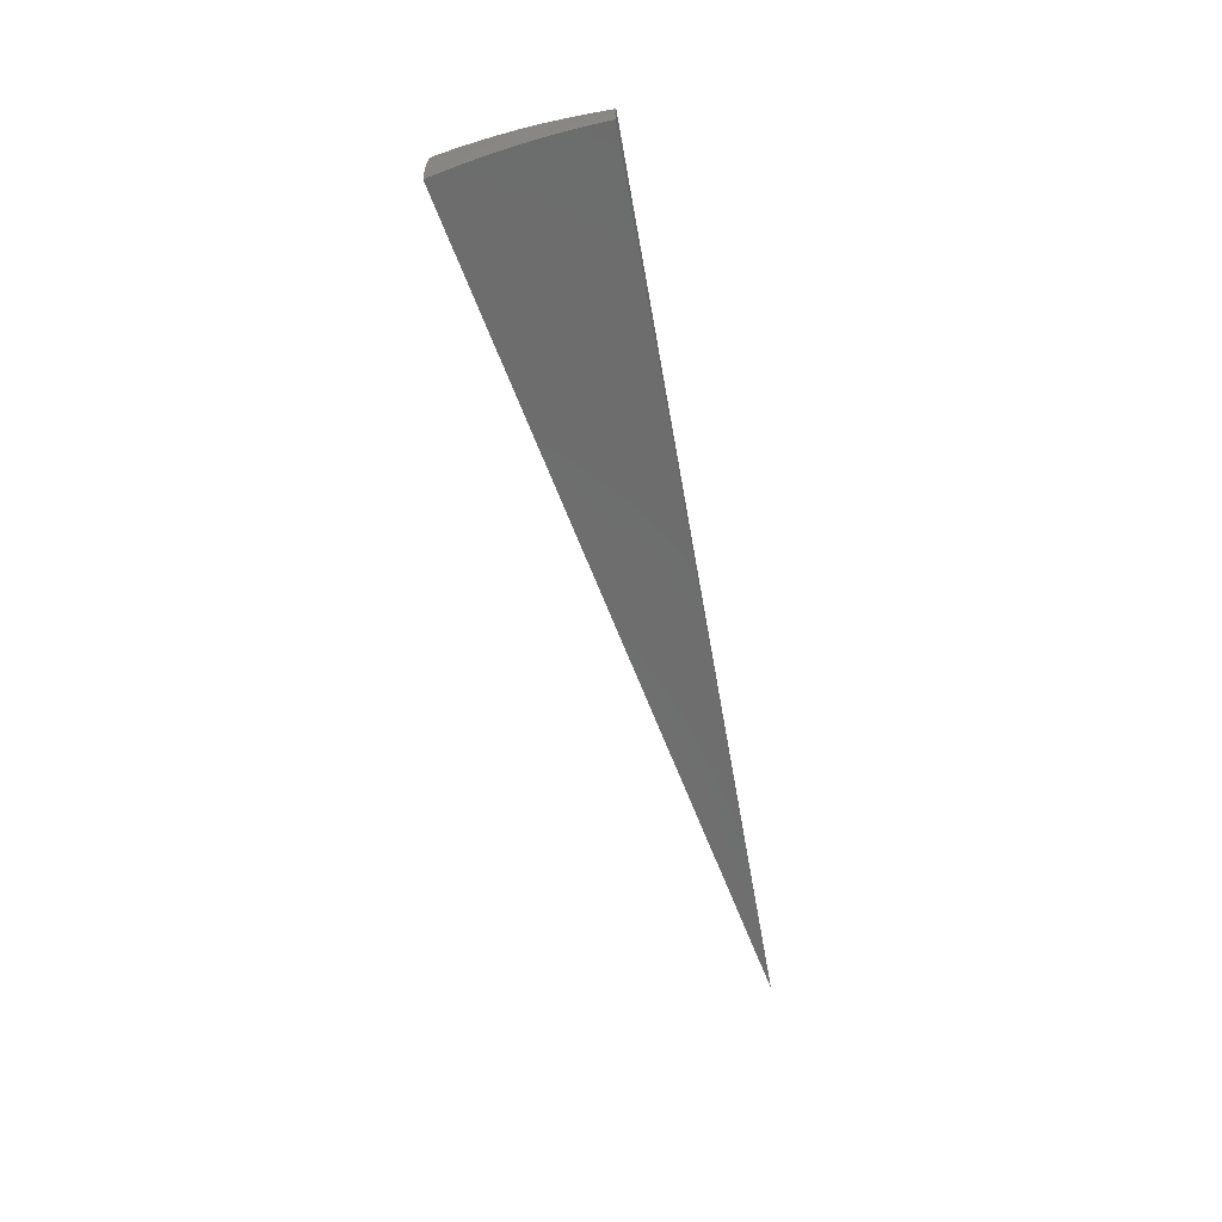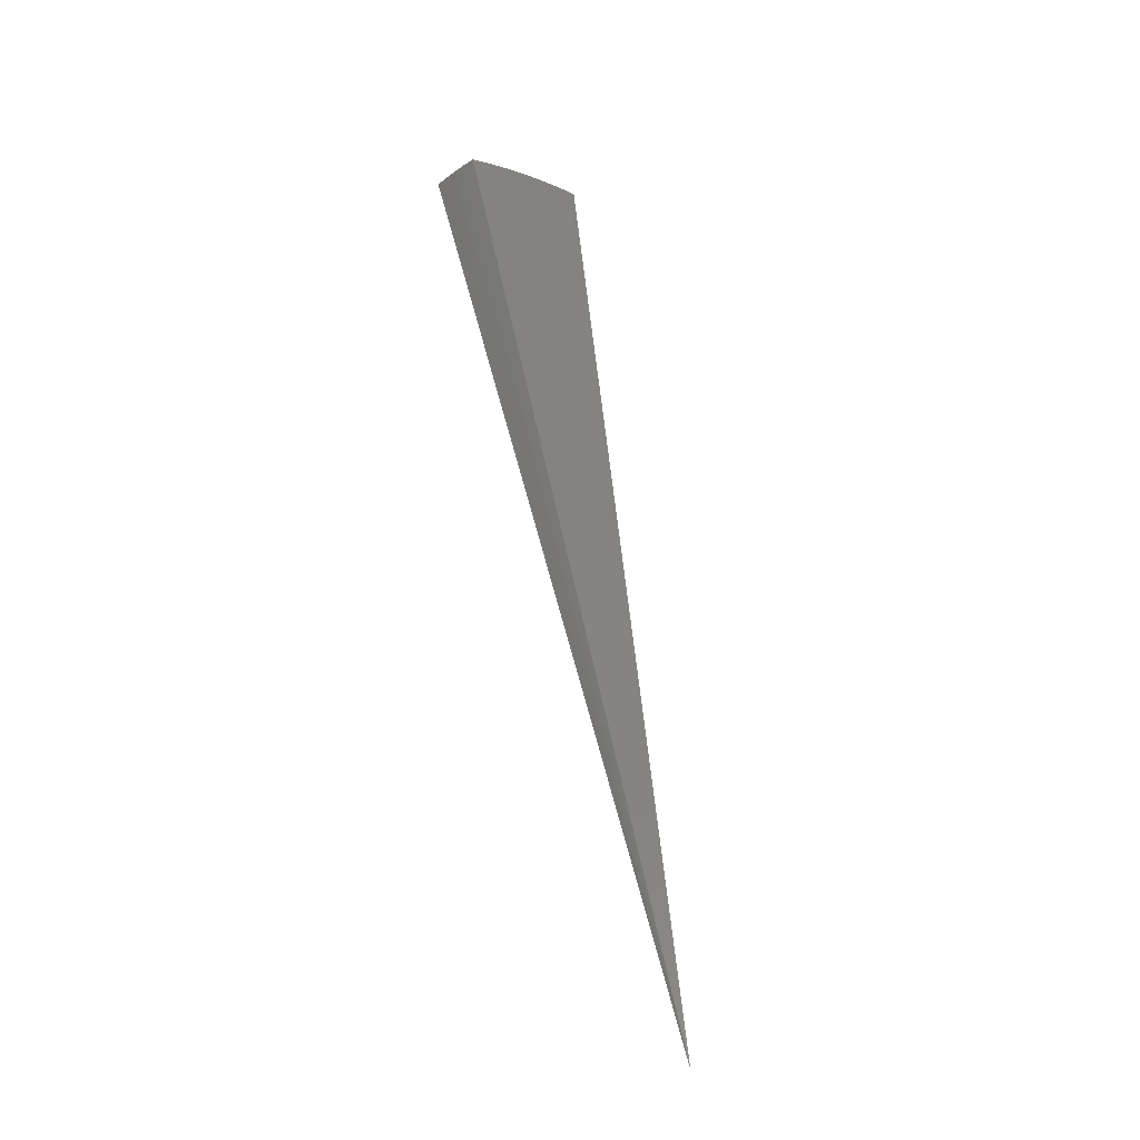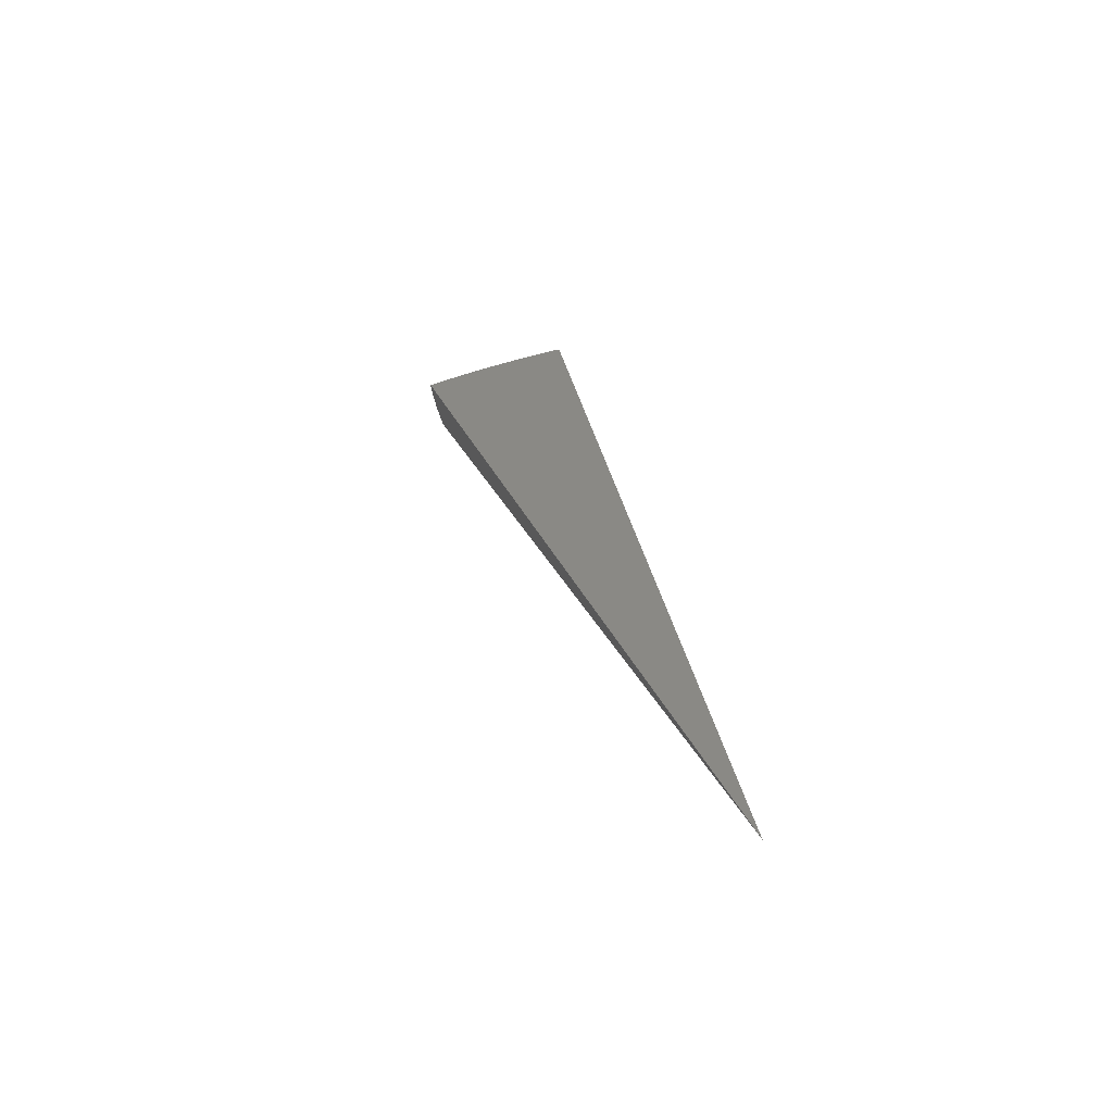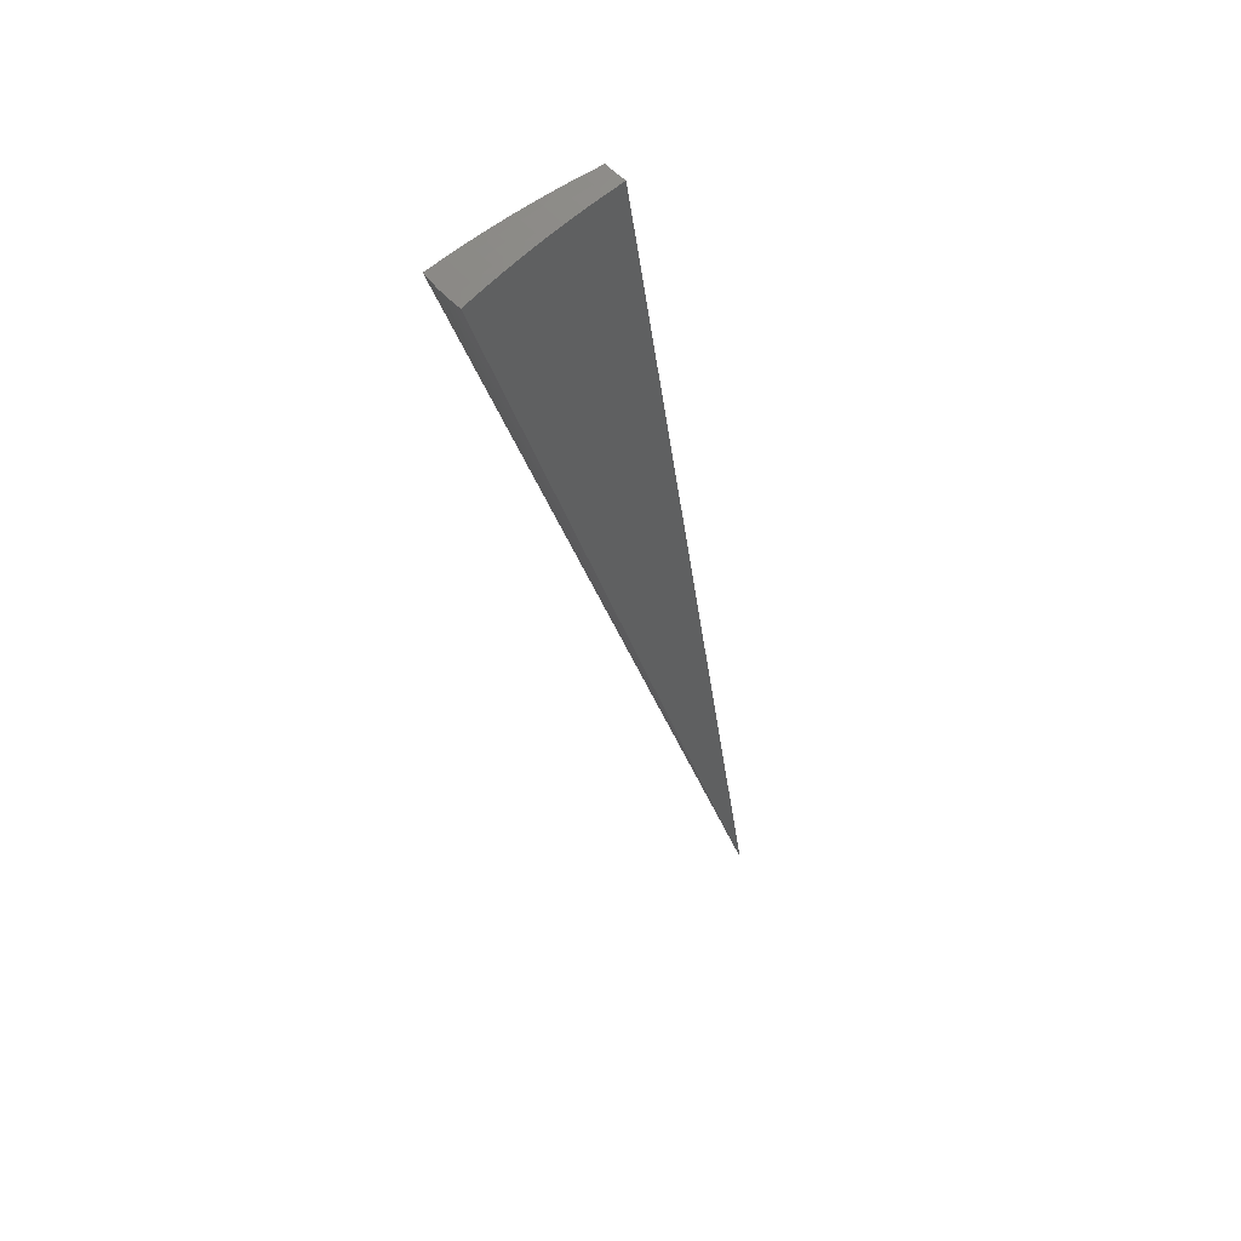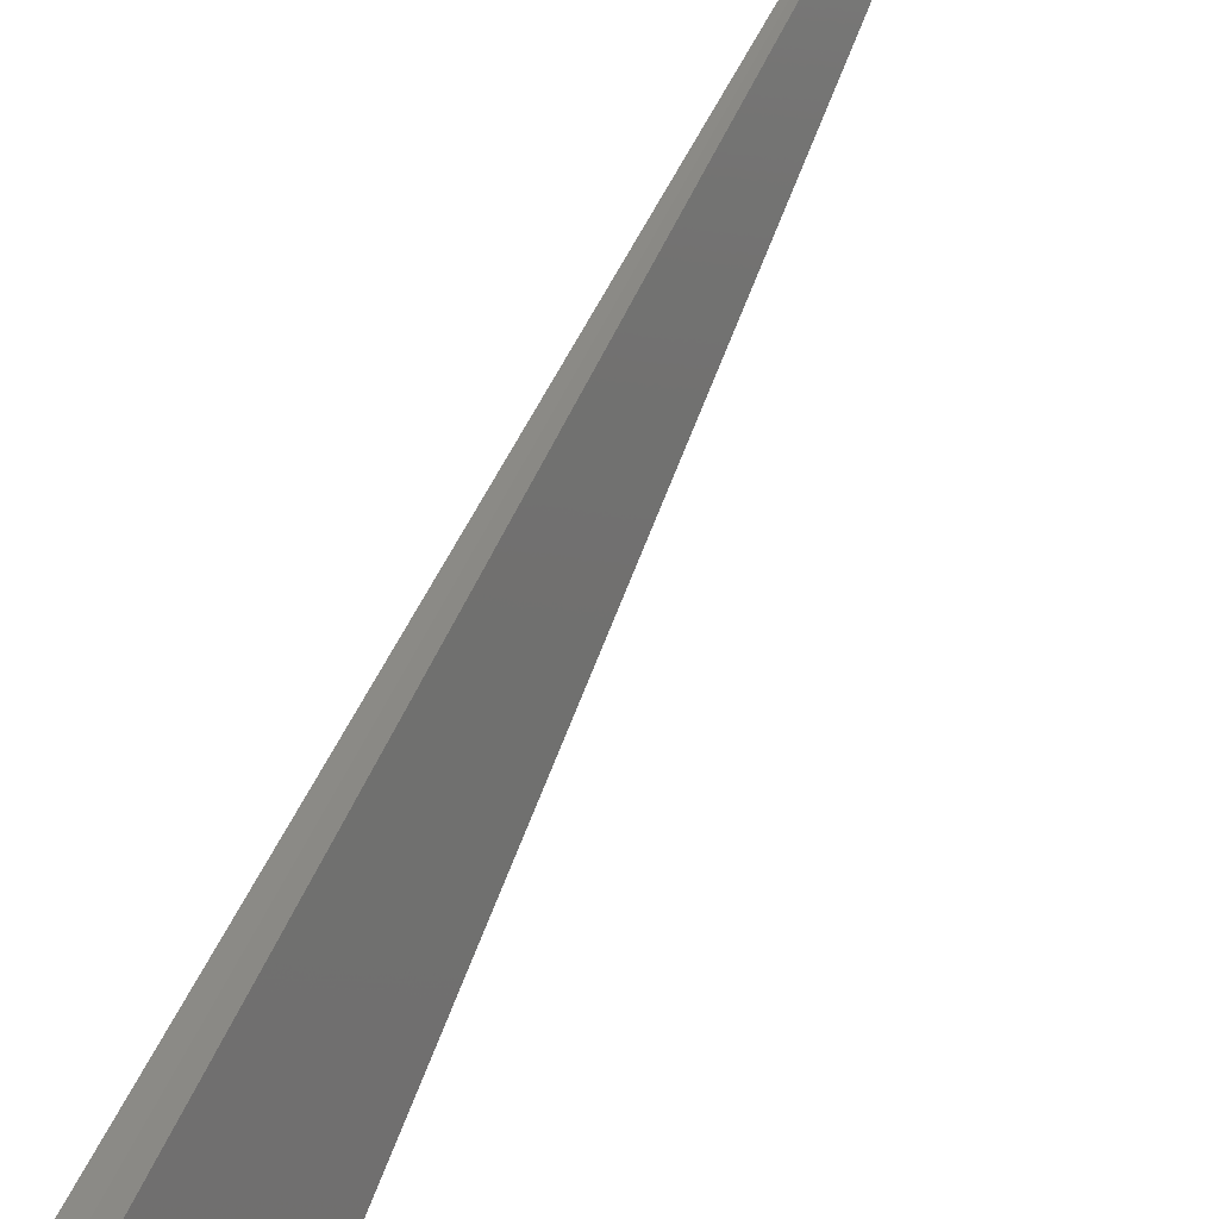
<metadata>
{"format":"stl","ext":"stl","renderer":"f3d","projection":"perspective","resolution":1024,"background":"white","views":[{"elev":30.9,"azim":106.1,"up":"+Z"},{"elev":-26.9,"azim":61.8,"up":"+Z"},{"elev":-57.3,"azim":119.1,"up":"+Z"},{"elev":44.3,"azim":70.9,"up":"+Z"},{"elev":57.7,"azim":30.6,"up":"+Y"}]}
</metadata>
<code>
# stl→obj: 62 verts, 120 faces
v 0.3439 -1.95 11.23
v 0 0 0
v 0.3862 -2.19 11.18
v 0.4282 -2.429 11.13
v 0.47 -2.665 11.06
v 0.5114 -2.9 10.99
v 0.5526 -3.134 10.92
v 0.5934 -3.366 10.84
v 0.634 -3.595 10.76
v 0.6741 -3.823 10.67
v 0.7607 -2.09 11.18
v 0.6774 -1.861 11.23
v 0.6654 -2.115 11.18
v 0.5126 -1.913 11.23
v 0.5717 -2.142 11.18
v 0.478 -2.163 11.18
v 0.5294 -2.396 11.13
v 0.5809 -2.629 11.07
v 0.6324 -2.862 11
v 0.6582 -2.979 10.96
v 0.6839 -3.096 10.93
v 0.7097 -3.212 10.89
v 0.818 -3.064 10.93
v 0.8488 -3.18 10.89
v 0.9522 -3.027 10.93
v 0.988 -3.141 10.89
v 1.089 -2.991 10.92
v 1.169 -3.212 10.84
v 1.024 -3.255 10.85
v 1.06 -3.368 10.8
v 0.9102 -3.41 10.8
v 0.9409 -3.525 10.76
v 0.7867 -3.561 10.76
v 0.8123 -3.676 10.71
v 0.7354 -3.328 10.85
v 0.8795 -3.295 10.85
v 0.761 -3.444 10.8
v 0.8403 -3.79 10.67
v 0.9715 -3.639 10.71
v 1.095 -3.482 10.76
v 1.249 -3.431 10.76
v 1.005 -3.75 10.67
v 1.131 -3.595 10.71
v 1.168 -3.703 10.67
v 1.328 -3.649 10.67
v 0.9163 -2.913 10.96
v 1.007 -2.768 11
v 0.8805 -2.799 11
v 0.9258 -2.544 11.06
v 0.8088 -2.571 11.07
v 0.8435 -2.318 11.13
v 0.7371 -2.343 11.13
v 0.6332 -2.372 11.13
v 0.6948 -2.603 11.07
v 0.7564 -2.834 11
v 0.7872 -2.949 10.96
v 0.3418 -1.275 7.489
v 0.1709 -0.6377 3.744
v 0.7425 -2.48 7.112
v 0.3712 -1.24 3.556
v 0.597 -2.519 7.112
v 0.2985 -1.259 3.556
f 1 2 3
f 3 2 4
f 4 2 5
f 5 2 6
f 6 2 7
f 7 2 8
f 8 2 9
f 9 2 10
f 11 12 13
f 13 12 14
f 13 14 15
f 15 14 16
f 15 16 17
f 17 16 3
f 17 3 4
f 14 1 16
f 16 1 3
f 17 4 18
f 18 4 5
f 18 5 19
f 19 5 6
f 19 6 20
f 20 6 7
f 20 7 21
f 21 7 22
f 21 22 23
f 23 22 24
f 23 24 25
f 25 24 26
f 25 26 27
f 27 26 28
f 28 26 29
f 28 29 30
f 30 29 31
f 30 31 32
f 32 31 33
f 32 33 34
f 34 33 9
f 34 9 10
f 7 8 22
f 22 8 35
f 22 35 24
f 24 35 36
f 24 36 26
f 26 36 29
f 35 8 37
f 37 8 9
f 37 9 33
f 10 38 34
f 34 38 39
f 34 39 32
f 32 39 40
f 32 40 30
f 30 40 41
f 30 41 28
f 38 42 39
f 39 42 43
f 39 43 40
f 40 43 41
f 42 44 43
f 43 44 45
f 43 45 41
f 25 27 46
f 46 27 47
f 46 47 48
f 48 47 49
f 48 49 50
f 50 49 51
f 50 51 52
f 52 51 11
f 52 11 13
f 52 13 53
f 53 13 15
f 53 15 17
f 50 52 54
f 54 52 53
f 54 53 18
f 18 53 17
f 48 50 55
f 55 50 54
f 55 54 19
f 19 54 18
f 23 25 46
f 46 48 56
f 56 48 55
f 56 55 20
f 20 55 19
f 31 29 36
f 21 23 56
f 56 23 46
f 21 56 20
f 35 37 36
f 36 37 31
f 37 33 31
f 12 11 2
f 2 11 51
f 2 51 49
f 49 47 2
f 2 47 27
f 2 27 28
f 28 41 2
f 2 41 45
f 14 57 1
f 1 57 58
f 1 58 2
f 14 12 57
f 57 12 58
f 12 2 58
f 44 59 45
f 45 59 60
f 45 60 2
f 44 42 59
f 59 42 61
f 59 61 62
f 62 61 10
f 62 10 2
f 42 38 61
f 61 38 10
f 62 2 60
f 62 60 59

</code>
